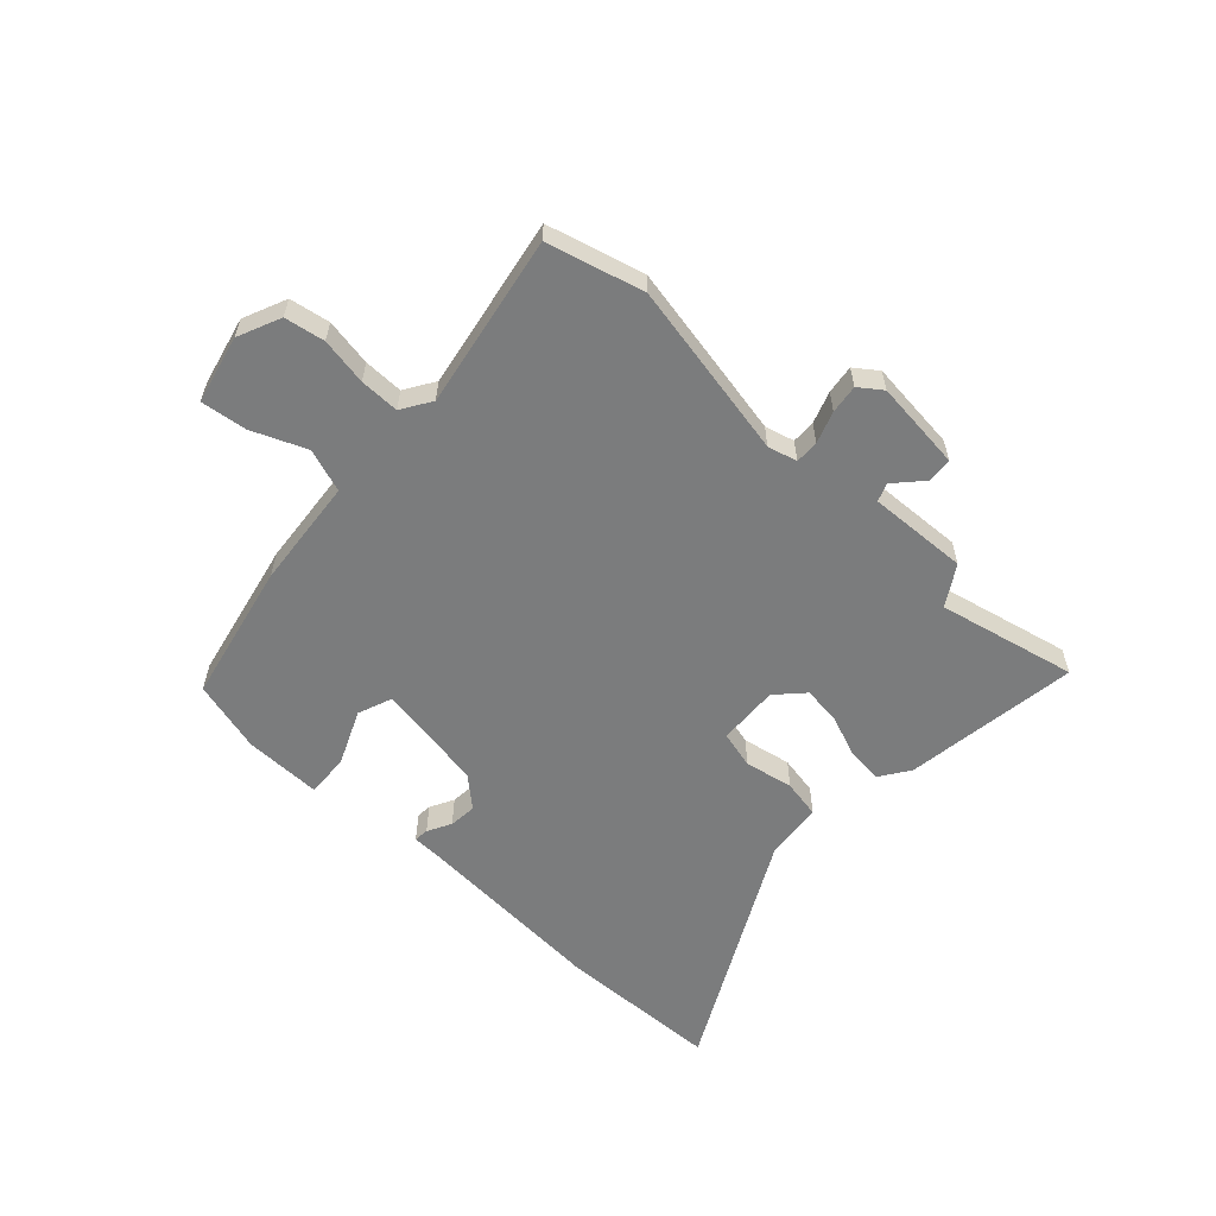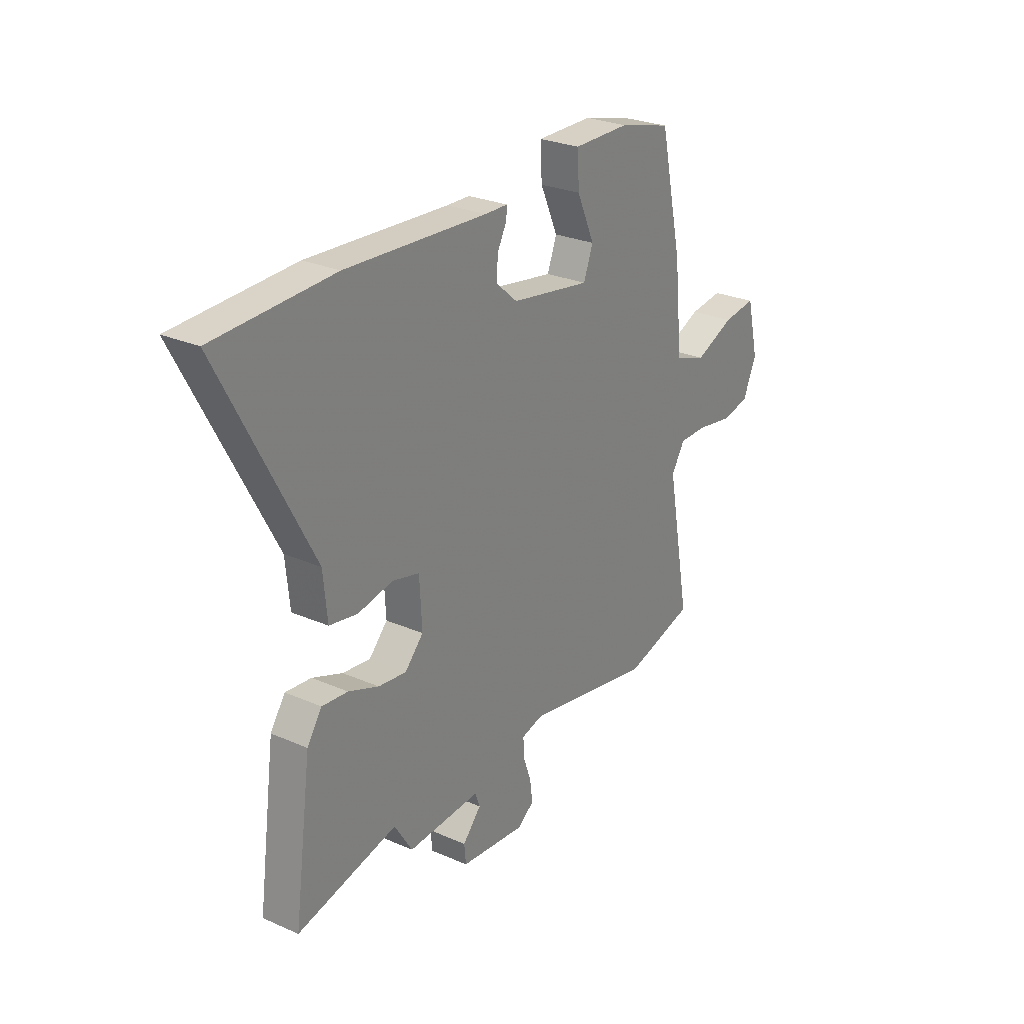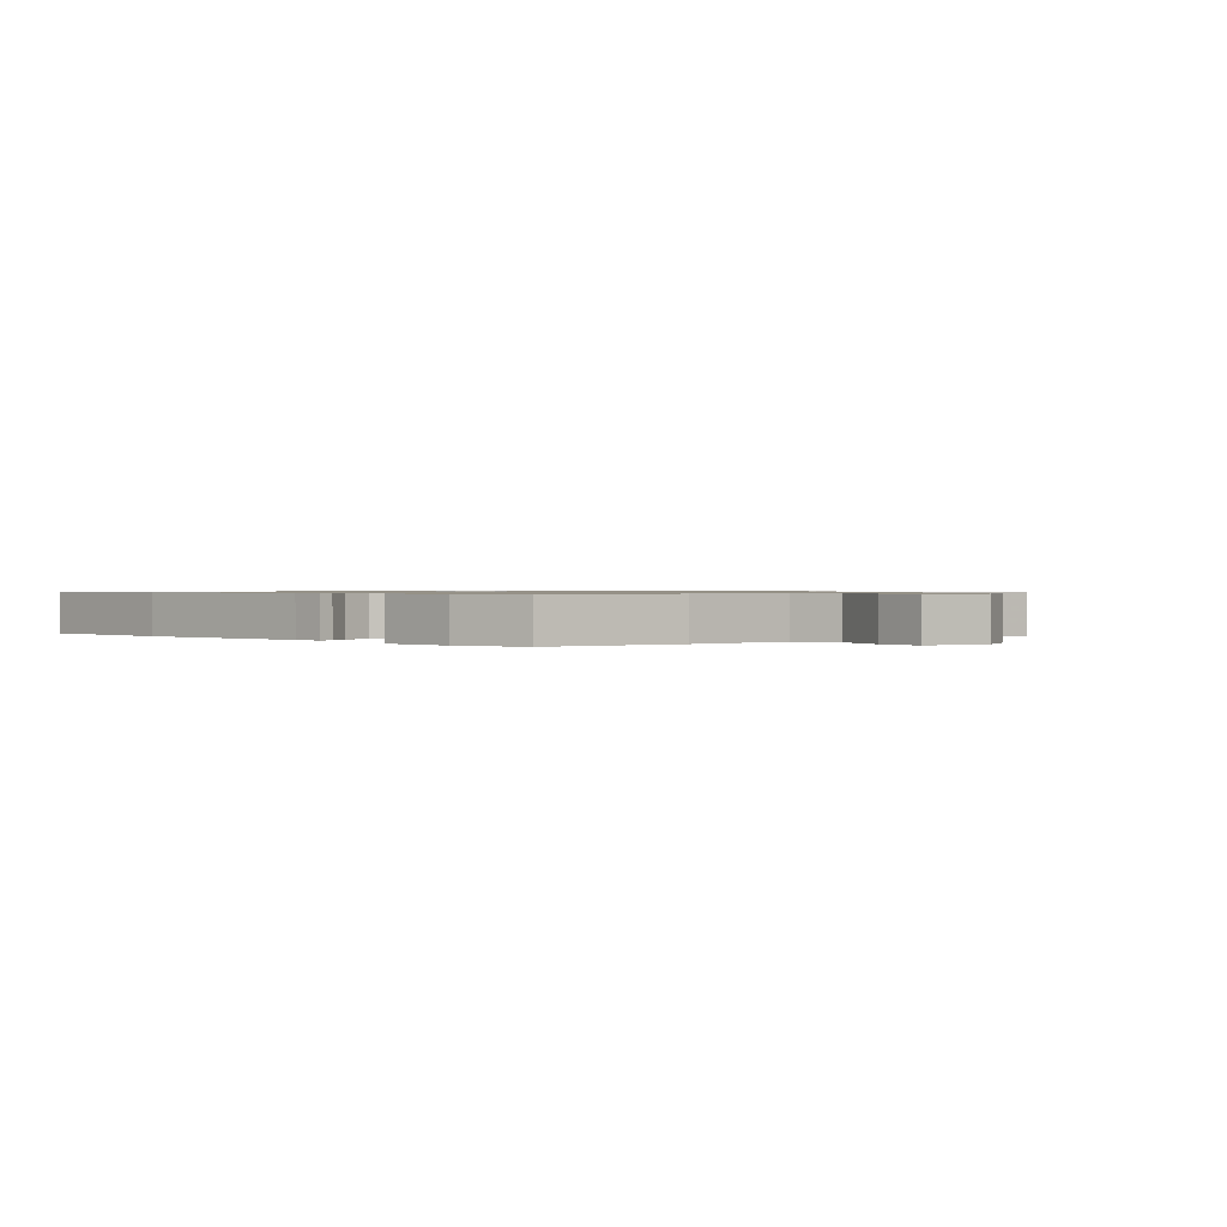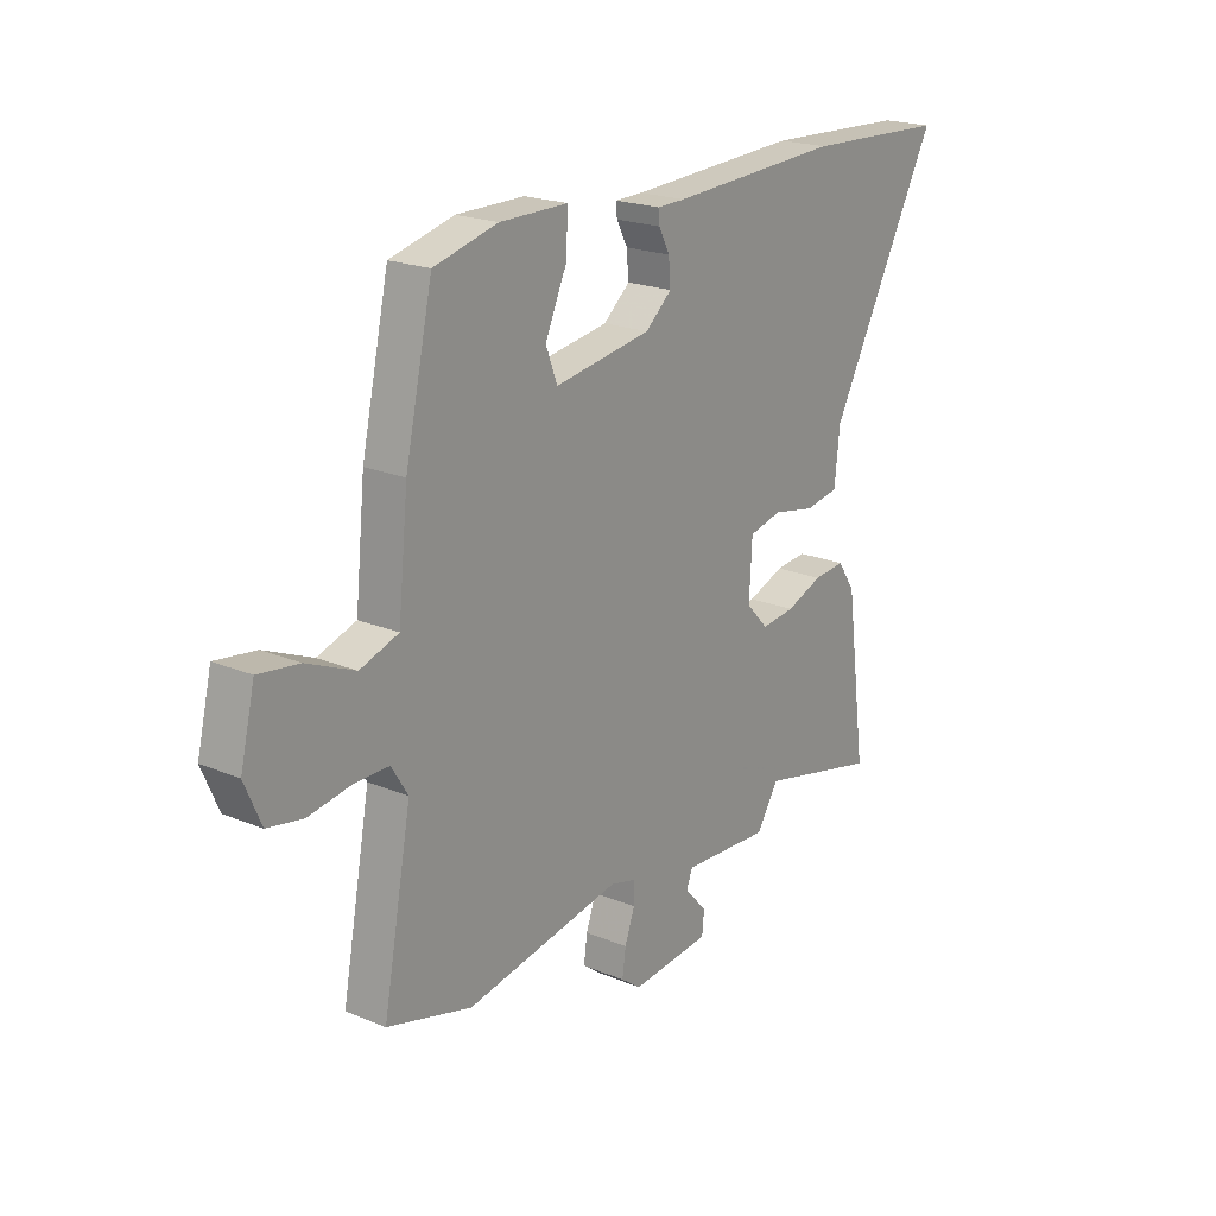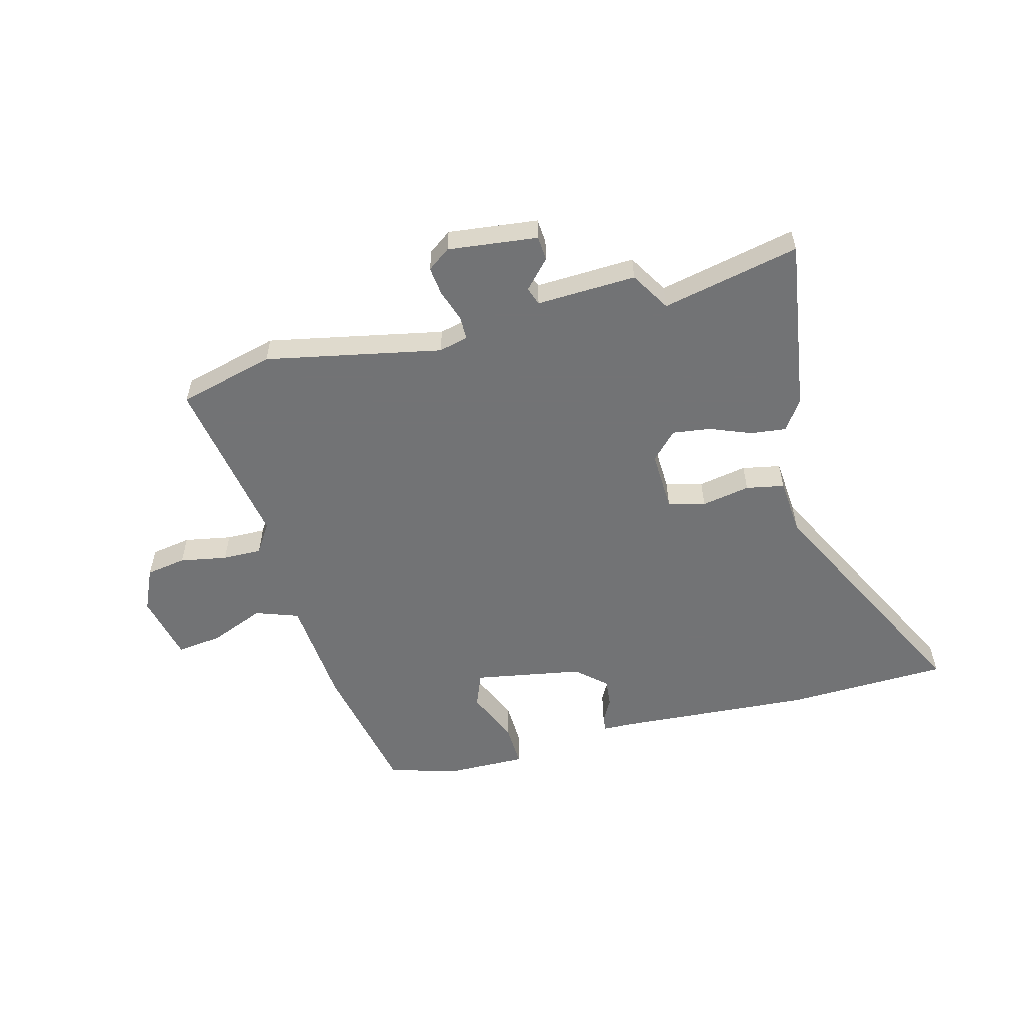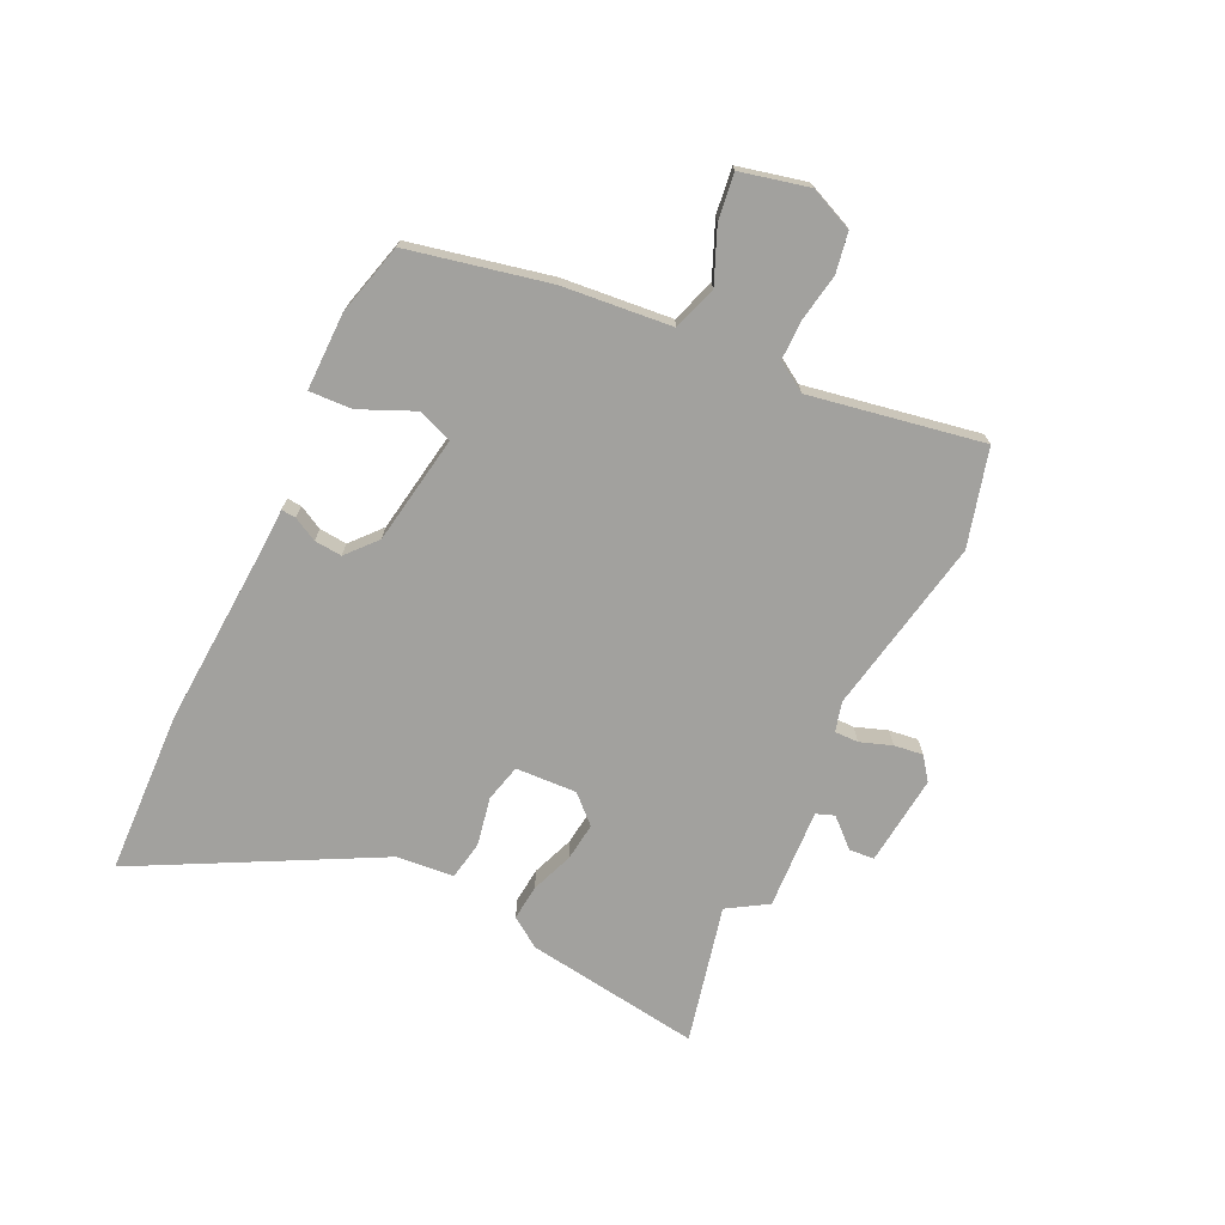
<metadata>
{"format":"obj","ext":"obj","renderer":"f3d","projection":"perspective","resolution":1024,"background":"white","views":[{"elev":-58.7,"azim":136.7,"up":"+Y"},{"elev":26.7,"azim":-55.6,"up":"+Z"},{"elev":0.8,"azim":44.3,"up":"+Y"},{"elev":20.7,"azim":127.0,"up":"+Z"},{"elev":-55.9,"azim":-166.2,"up":"+Y"},{"elev":-72.1,"azim":64.2,"up":"+Y"}]}
</metadata>
<code>
v 0.454 0.07 0.491
v 0.509 0.07 0.244
v 0.529 0.07 0.05
v 0.606 0.07 0.024
v 0.702 0.07 0.065
v 0.783 0.07 0.076
v 0.812 0.07 -0.044
v 0.779 0.07 -0.121
v 0.708 0.07 -0.134
v 0.624 0.07 -0.12
v 0.554 0.07 -0.12
v 0.521 0.07 -0.173
v 0.578 0.07 -0.478
v 0.408 0.07 -0.525
v 0.094 0.07 -0.467
v 0.042 0.07 -0.481
v 0.043 0.07 -0.523
v 0.063 0.07 -0.579
v 0.07 0.07 -0.63
v 0.03 0.07 -0.66
v -0.13 0.07 -0.644
v -0.134 0.07 -0.6
v -0.089 0.07 -0.55
v -0.101 0.07 -0.518
v -0.278 0.07 -0.528
v -0.322 0.07 -0.458
v -0.566 0.07 -0.515
v -0.524 0.07 -0.204
v -0.488 0.07 -0.151
v -0.425 0.07 -0.157
v -0.351 0.07 -0.185
v -0.283 0.07 -0.193
v -0.238 0.07 -0.145
v -0.244 0.07 -0.037
v -0.31 0.07 -0.021
v -0.396 0.07 -0.038
v -0.464 0.07 -0.026
v -0.474 0.07 0.075
v -0.695 0.07 0.491
v -0.406 0.07 0.504
v -0.062 0.07 0.486
v -0.006 0.07 0.485
v -0.008 0.07 0.459
v -0.03 0.07 0.417
v -0.034 0.07 0.368
v 0.019 0.07 0.322
v 0.213 0.07 0.291
v 0.236 0.07 0.352
v 0.193 0.07 0.448
v 0.189 0.07 0.524
v 0.326 0.07 0.524
v 0.454 0 0.491
v 0.509 0 0.244
v 0.529 0 0.05
v 0.606 0 0.024
v 0.702 0 0.065
v 0.783 0 0.076
v 0.812 0 -0.044
v 0.779 0 -0.121
v 0.708 0 -0.134
v 0.624 0 -0.12
v 0.554 0 -0.12
v 0.521 0 -0.173
v 0.578 0 -0.478
v 0.408 0 -0.525
v 0.094 0 -0.467
v 0.042 0 -0.481
v 0.043 0 -0.523
v 0.063 0 -0.579
v 0.07 0 -0.63
v 0.03 0 -0.66
v -0.13 0 -0.644
v -0.134 0 -0.6
v -0.089 0 -0.55
v -0.101 0 -0.518
v -0.278 0 -0.528
v -0.322 0 -0.458
v -0.566 0 -0.515
v -0.524 0 -0.204
v -0.488 0 -0.151
v -0.425 0 -0.157
v -0.351 0 -0.185
v -0.283 0 -0.193
v -0.238 0 -0.145
v -0.244 0 -0.037
v -0.31 0 -0.021
v -0.396 0 -0.038
v -0.464 0 -0.026
v -0.474 0 0.075
v -0.695 0 0.491
v -0.406 0 0.504
v -0.062 0 0.486
v -0.006 0 0.485
v -0.008 0 0.459
v -0.03 0 0.417
v -0.034 0 0.368
v 0.019 0 0.322
v 0.213 0 0.291
v 0.236 0 0.352
v 0.193 0 0.448
v 0.189 0 0.524
v 0.326 0 0.524
f 48 49 50 51
f 47 48 51 1
f 41 42 43 44
f 41 44 45
f 38 39 40 41
f 38 41 45
f 35 36 37 38
f 34 35 38 45
f 33 34 45 46
f 28 29 30 31
f 26 27 28 31
f 24 25 26 31
f 24 31 32
f 20 21 22 23
f 20 23 24
f 17 18 19 20
f 16 17 20 24
f 15 16 24 32
f 12 13 14 15
f 11 12 15 32
f 7 8 9 10
f 7 10 11
f 4 5 6 7
f 4 7 11 32
f 47 1 2 3
f 33 46 47 3
f 3 4 32 33
f 102 101 100 99
f 52 102 99 98
f 95 94 93 92
f 96 95 92
f 92 91 90 89
f 96 92 89
f 89 88 87 86
f 96 89 86 85
f 97 96 85 84
f 82 81 80 79
f 82 79 78 77
f 82 77 76 75
f 83 82 75
f 74 73 72 71
f 75 74 71
f 71 70 69 68
f 75 71 68 67
f 83 75 67 66
f 66 65 64 63
f 83 66 63 62
f 61 60 59 58
f 62 61 58
f 58 57 56 55
f 83 62 58 55
f 54 53 52 98
f 54 98 97 84
f 84 83 55 54
f 1 52 53 2
f 2 53 54 3
f 3 54 55 4
f 4 55 56 5
f 5 56 57 6
f 6 57 58 7
f 7 58 59 8
f 8 59 60 9
f 9 60 61 10
f 10 61 62 11
f 11 62 63 12
f 12 63 64 13
f 13 64 65 14
f 14 65 66 15
f 15 66 67 16
f 16 67 68 17
f 17 68 69 18
f 18 69 70 19
f 19 70 71 20
f 20 71 72 21
f 21 72 73 22
f 22 73 74 23
f 23 74 75 24
f 24 75 76 25
f 25 76 77 26
f 26 77 78 27
f 27 78 79 28
f 28 79 80 29
f 29 80 81 30
f 30 81 82 31
f 31 82 83 32
f 32 83 84 33
f 33 84 85 34
f 34 85 86 35
f 35 86 87 36
f 36 87 88 37
f 37 88 89 38
f 38 89 90 39
f 39 90 91 40
f 40 91 92 41
f 41 92 93 42
f 42 93 94 43
f 43 94 95 44
f 44 95 96 45
f 45 96 97 46
f 46 97 98 47
f 47 98 99 48
f 48 99 100 49
f 49 100 101 50
f 50 101 102 51
f 51 102 52 1

</code>
